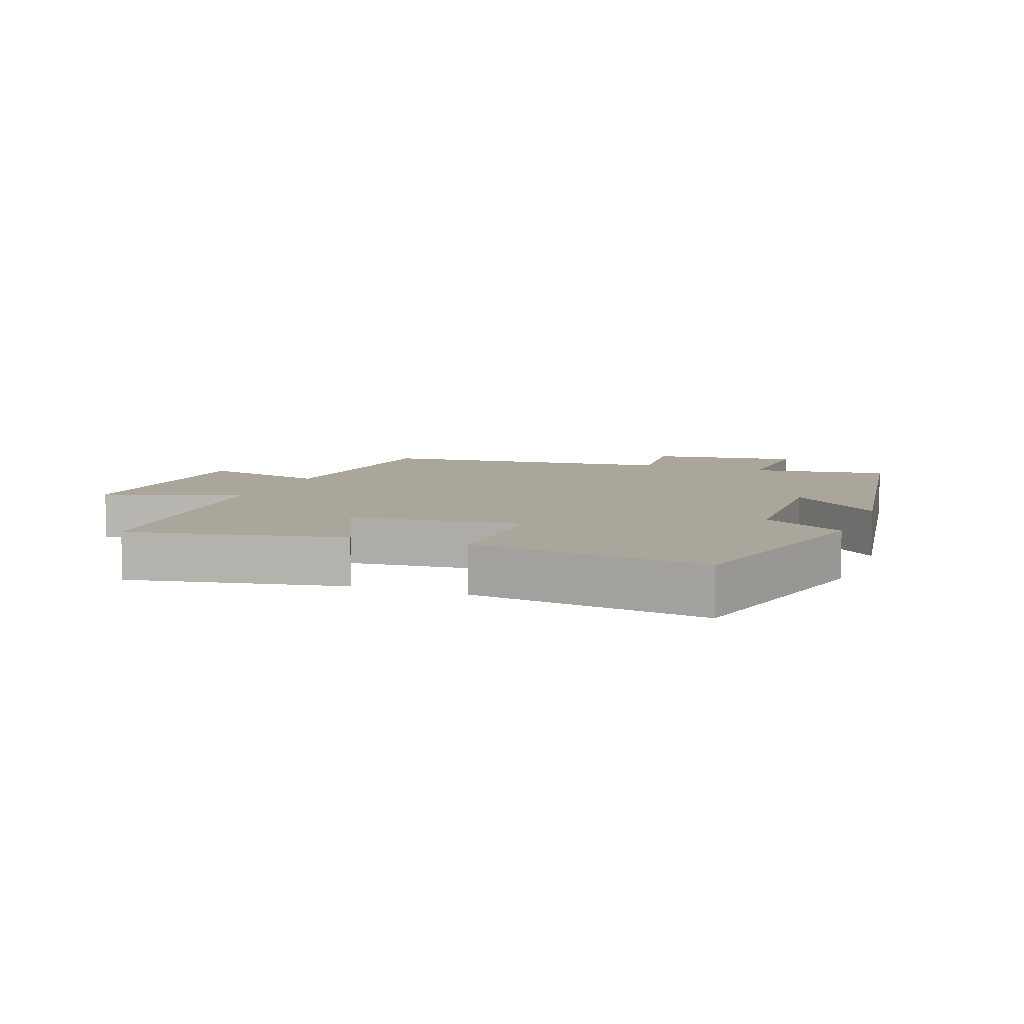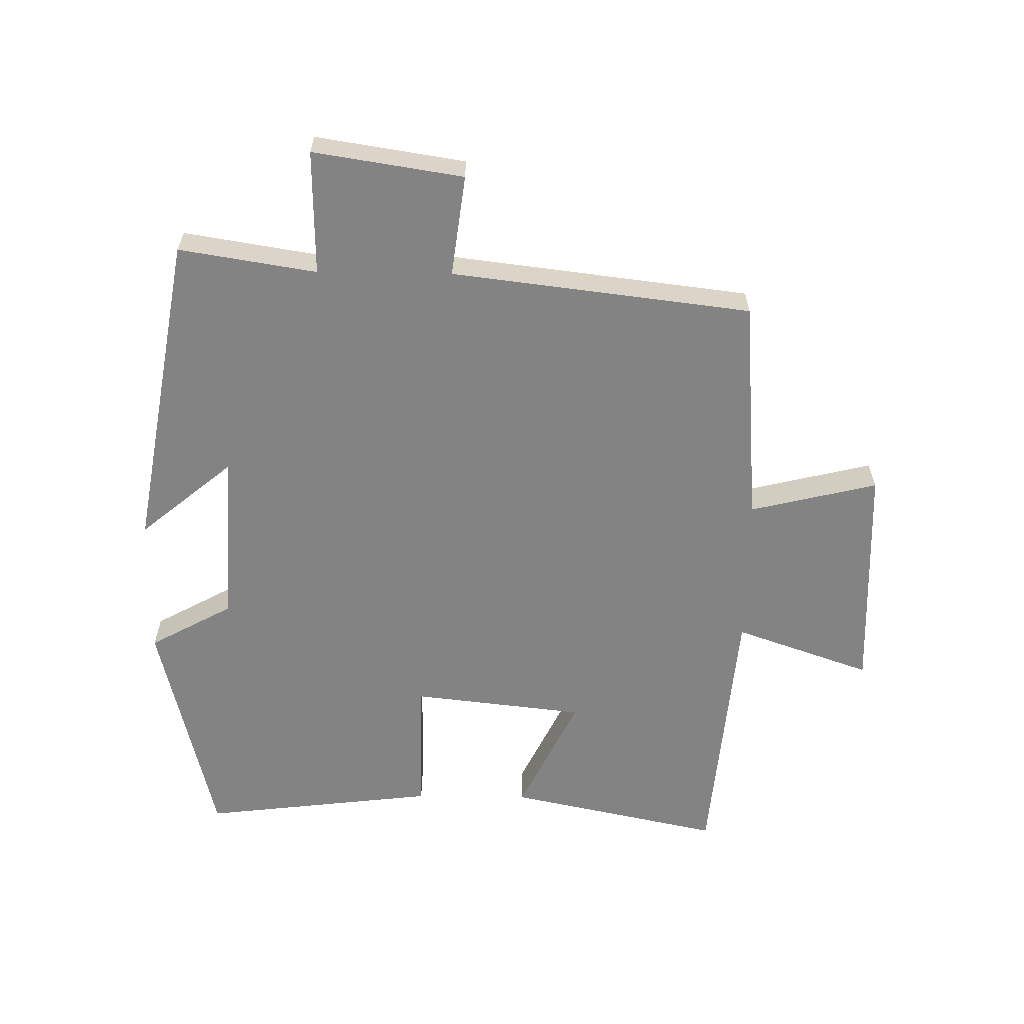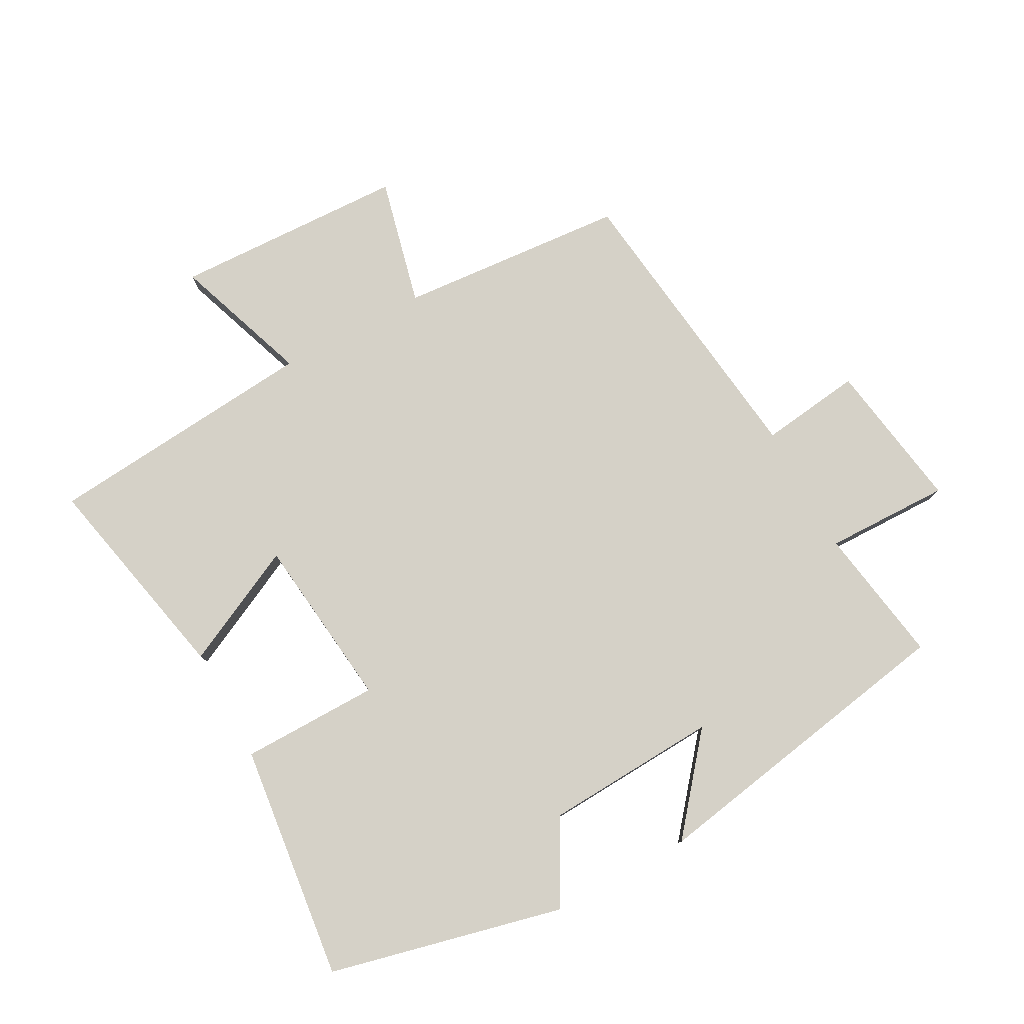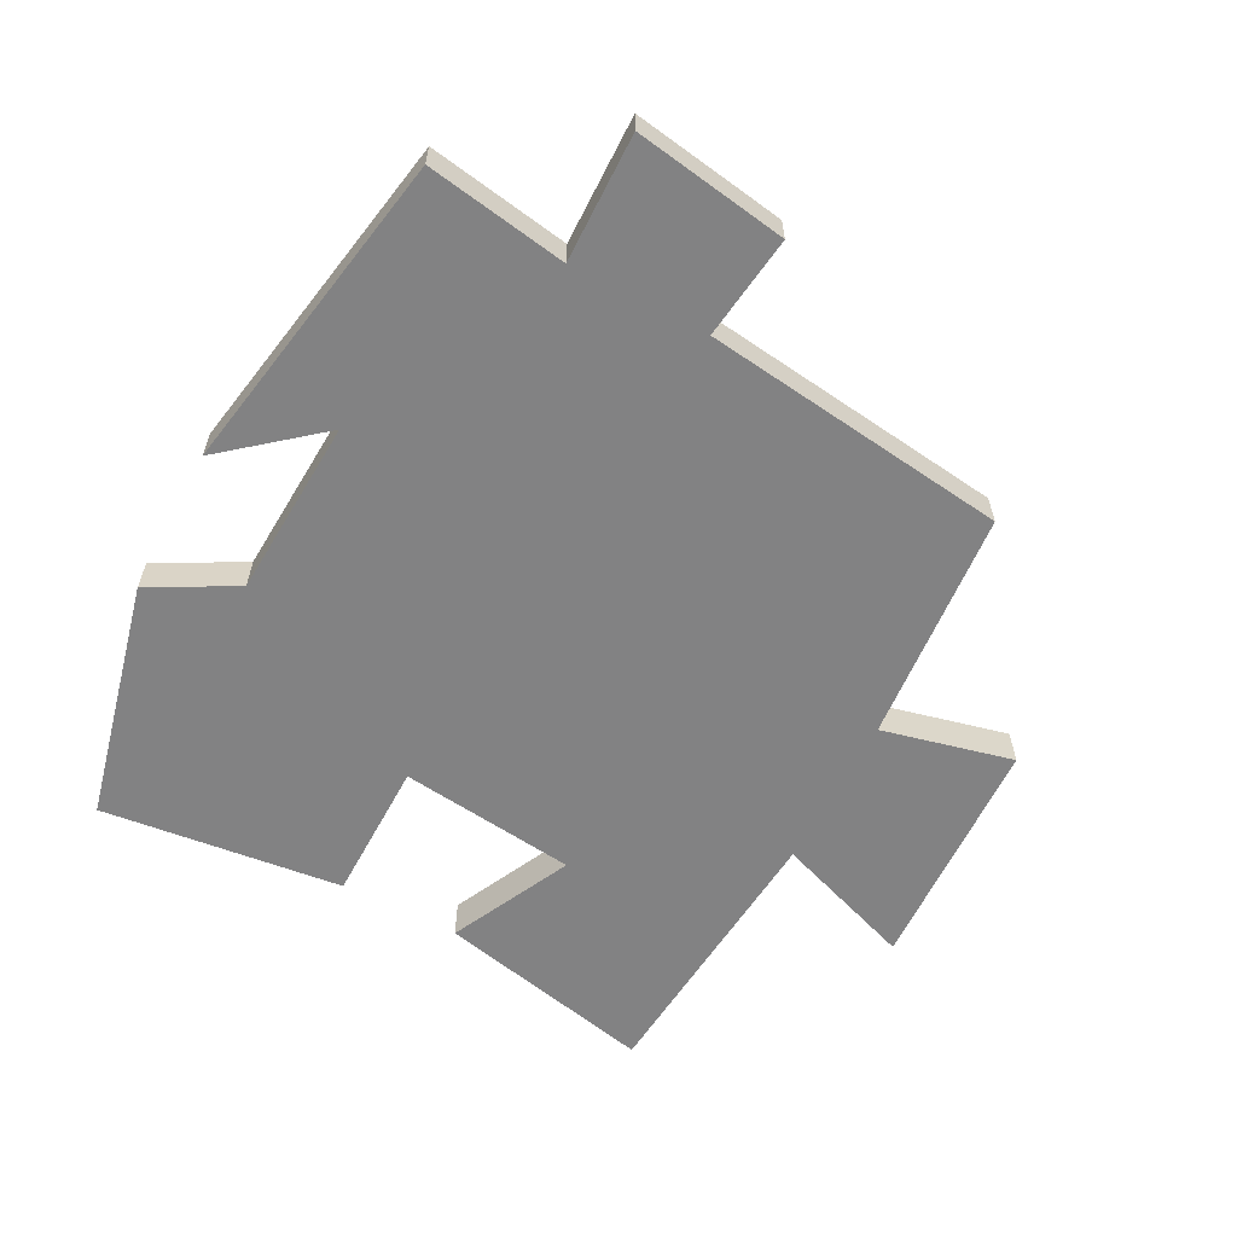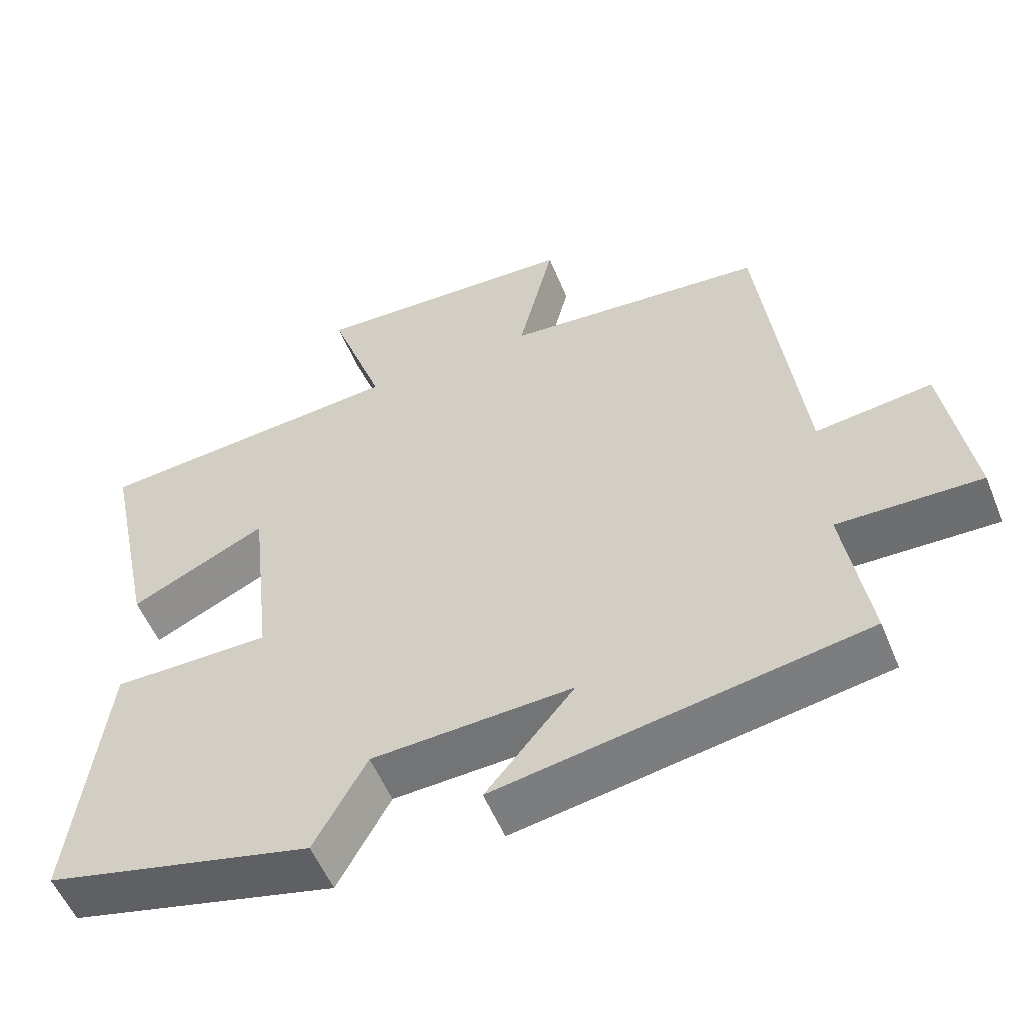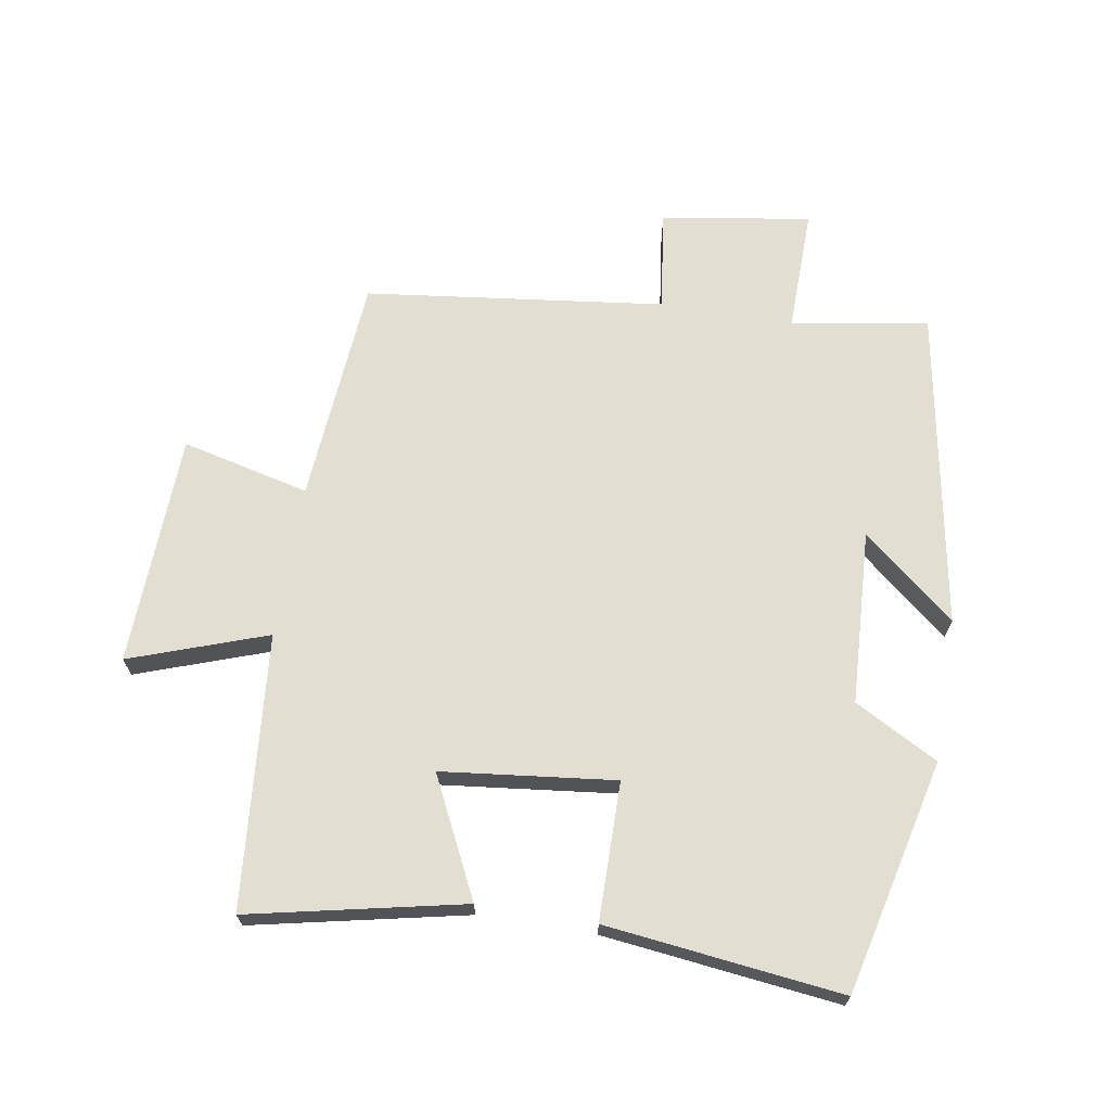
<metadata>
{"format":"obj","ext":"obj","renderer":"f3d","projection":"perspective","resolution":1024,"background":"white","views":[{"elev":7.9,"azim":111.3,"up":"+Y"},{"elev":-61.0,"azim":-90.8,"up":"+Y"},{"elev":78.8,"azim":151.4,"up":"+Y"},{"elev":-60.9,"azim":-117.9,"up":"+Y"},{"elev":-54.8,"azim":-157.9,"up":"+Z"},{"elev":67.9,"azim":99.3,"up":"+Y"}]}
</metadata>
<code>
v 0.544 0.07 -0.413
v 0.183 0.07 -0.5
v 0.112 0.07 -0.371
v -0.158 0.07 -0.357
v -0.039 0.07 -0.5
v -0.534 0.07 -0.414
v -0.5 0.07 -0.201
v -0.693 0.07 -0.205
v -0.657 0.07 0.027
v -0.5 0.07 0.007
v -0.444 0.07 0.471
v -0.091 0.07 0.5
v -0.139 0.07 0.698
v 0.221 0.07 0.712
v 0.147 0.07 0.5
v 0.57 0.07 0.463
v 0.5 0.07 0.132
v 0.316 0.07 0.221
v 0.286 0.07 -0.047
v 0.5 0.07 -0.048
v 0.544 0 -0.413
v 0.183 0 -0.5
v 0.112 0 -0.371
v -0.158 0 -0.357
v -0.039 0 -0.5
v -0.534 0 -0.414
v -0.5 0 -0.201
v -0.693 0 -0.205
v -0.657 0 0.027
v -0.5 0 0.007
v -0.444 0 0.471
v -0.091 0 0.5
v -0.139 0 0.698
v 0.221 0 0.712
v 0.147 0 0.5
v 0.57 0 0.463
v 0.5 0 0.132
v 0.316 0 0.221
v 0.286 0 -0.047
v 0.5 0 -0.048
f 19 20 1 2
f 18 19 2 3
f 15 16 17 18
f 15 18 3 4
f 12 13 14 15
f 10 11 12 15
f 10 15 4
f 7 8 9 10
f 7 10 4 5
f 5 6 7
f 22 21 40 39
f 23 22 39 38
f 38 37 36 35
f 24 23 38 35
f 35 34 33 32
f 35 32 31 30
f 24 35 30
f 30 29 28 27
f 25 24 30 27
f 27 26 25
f 1 21 22 2
f 2 22 23 3
f 3 23 24 4
f 4 24 25 5
f 5 25 26 6
f 6 26 27 7
f 7 27 28 8
f 8 28 29 9
f 9 29 30 10
f 10 30 31 11
f 11 31 32 12
f 12 32 33 13
f 13 33 34 14
f 14 34 35 15
f 15 35 36 16
f 16 36 37 17
f 17 37 38 18
f 18 38 39 19
f 19 39 40 20
f 20 40 21 1

</code>
